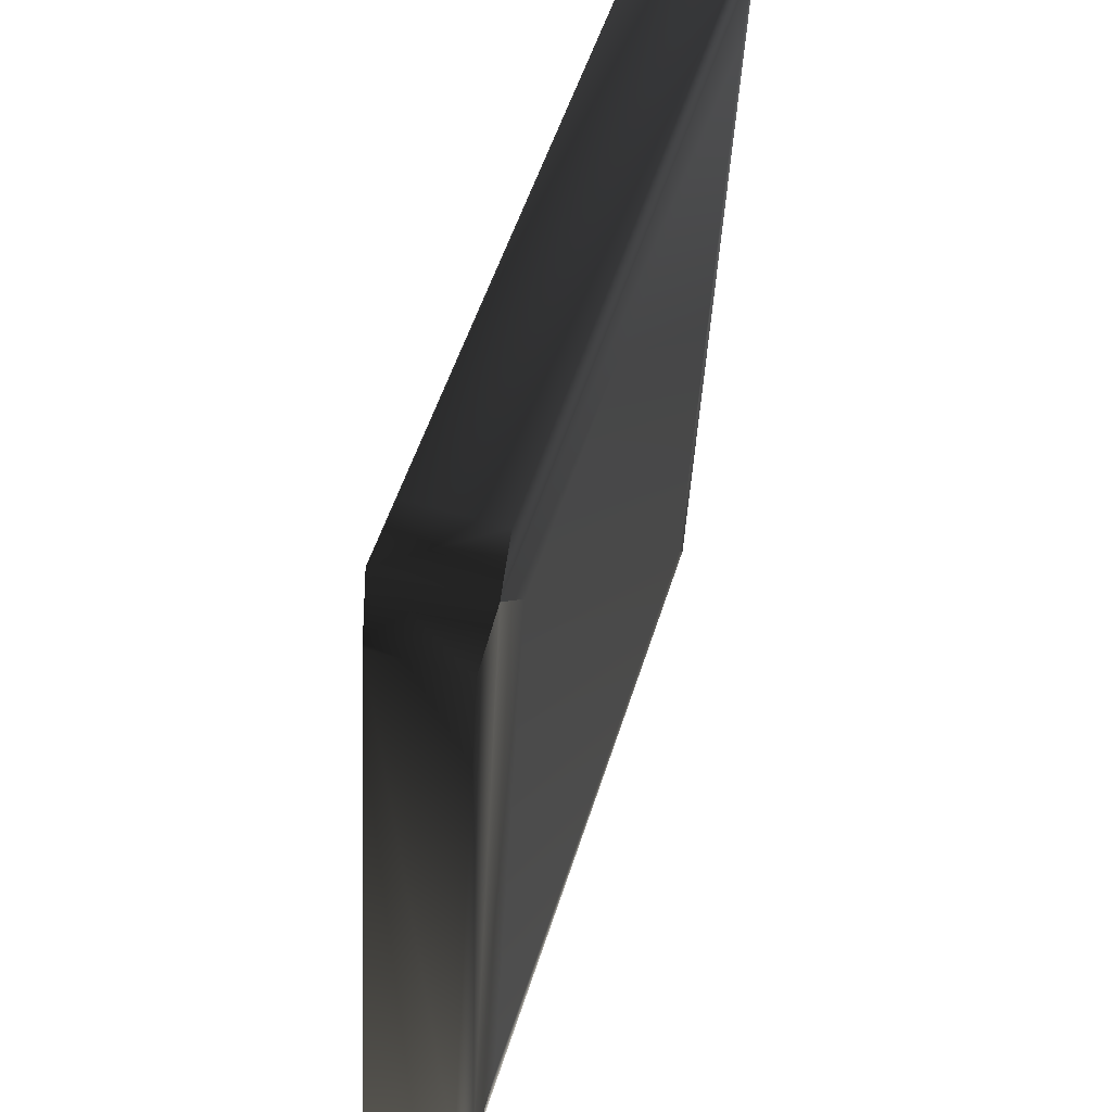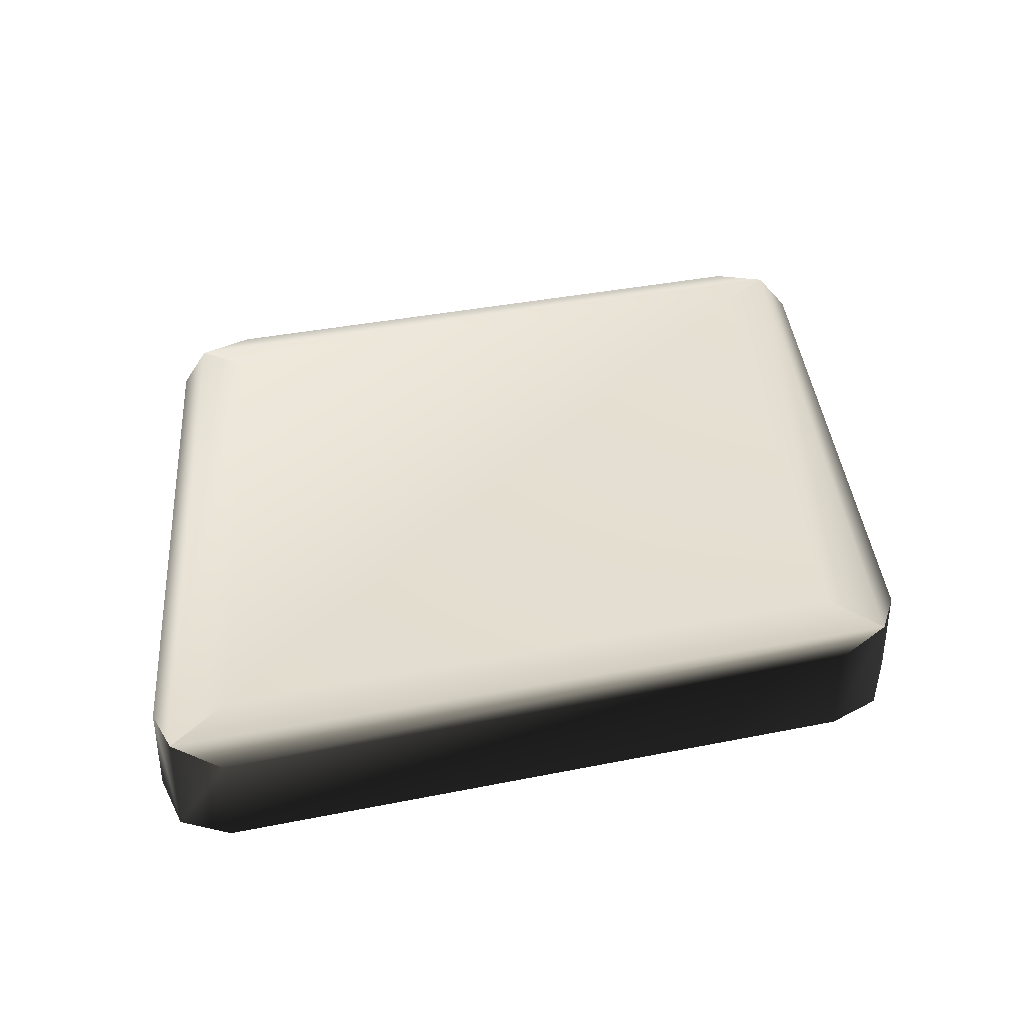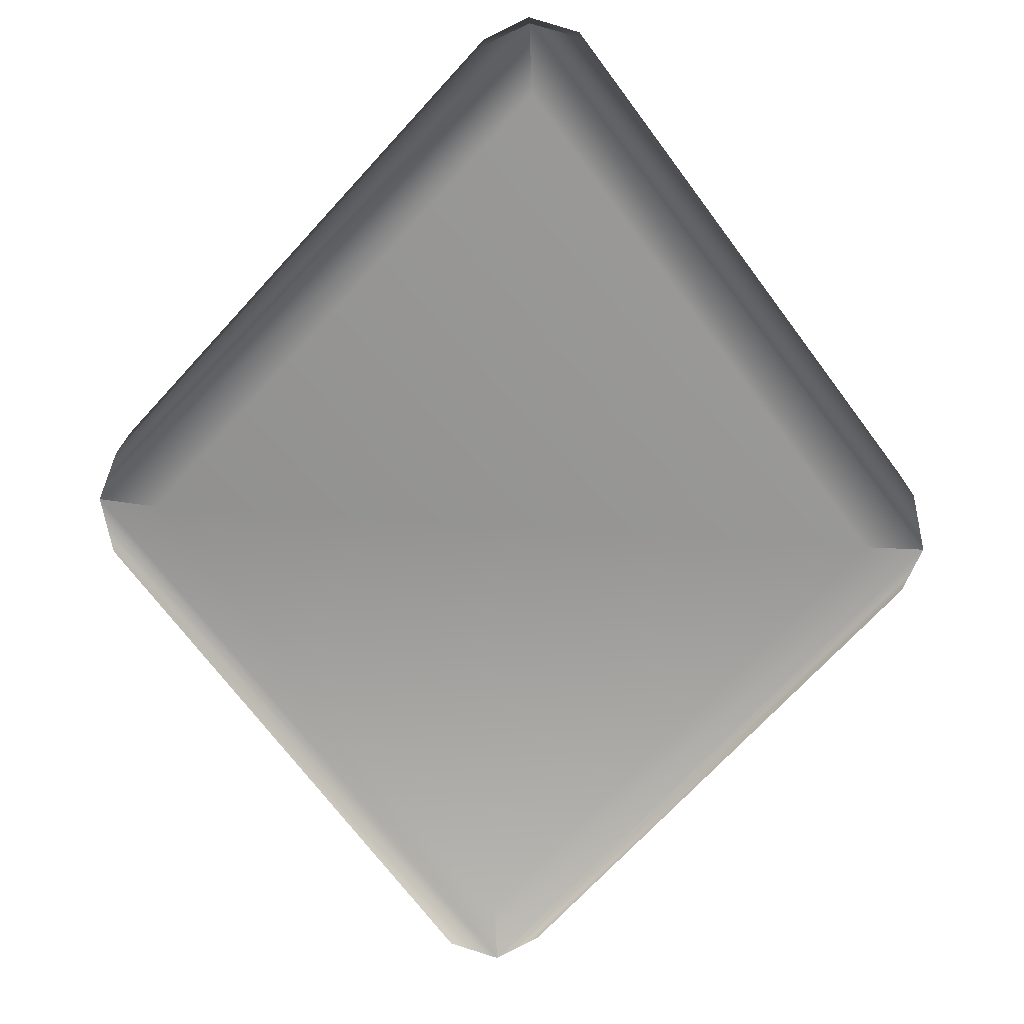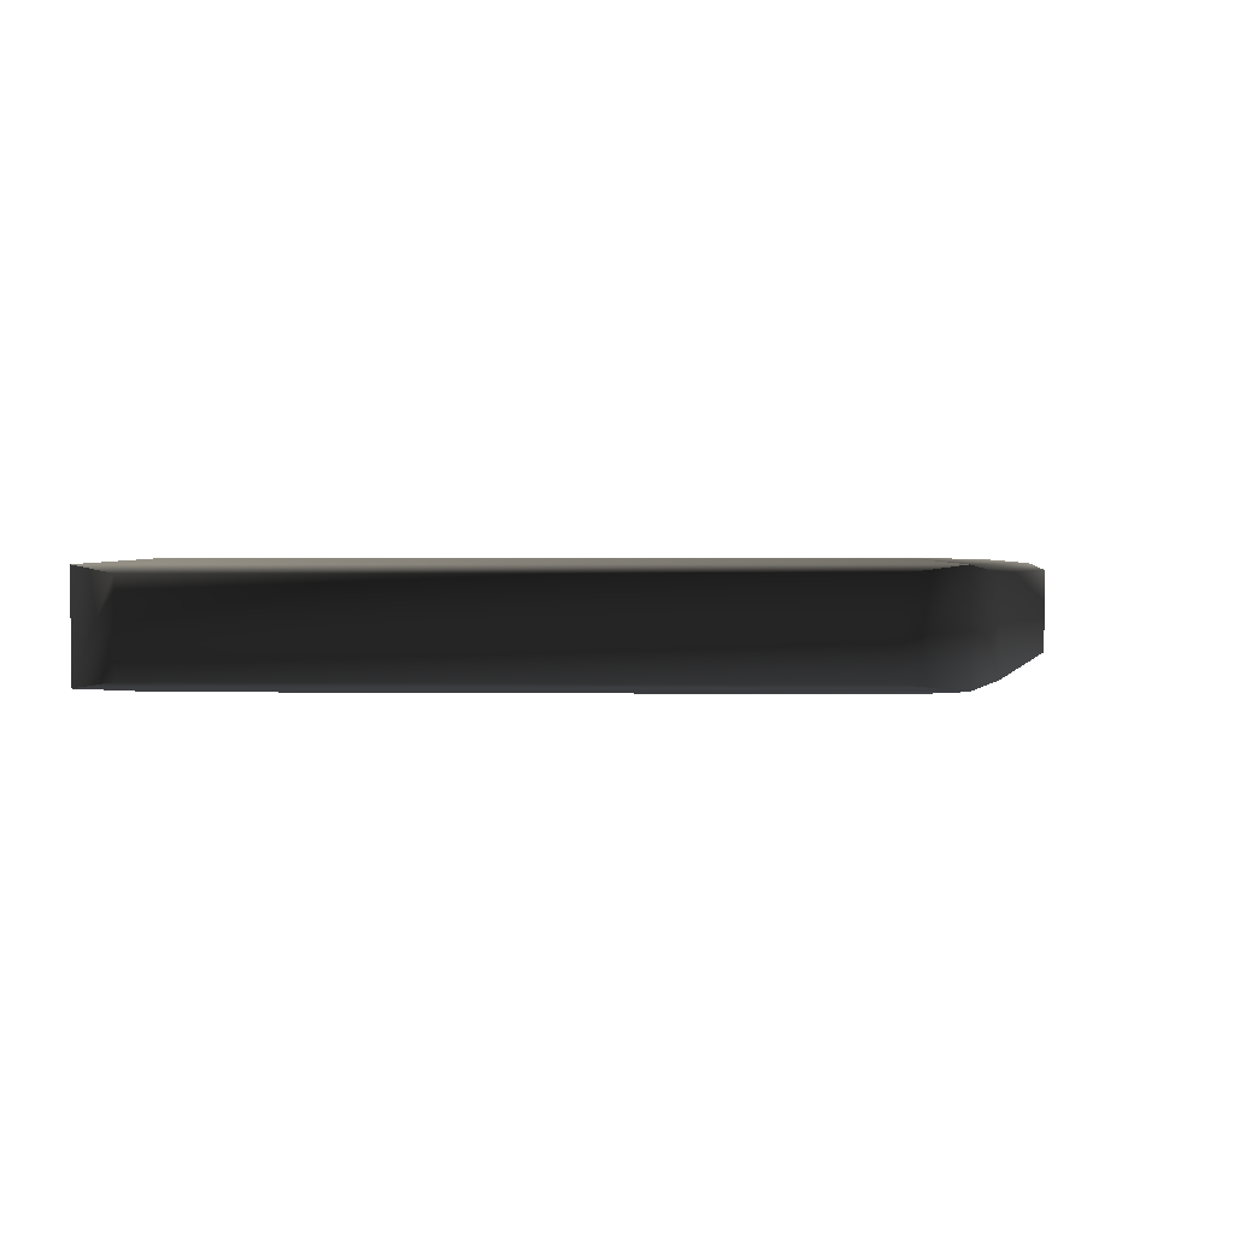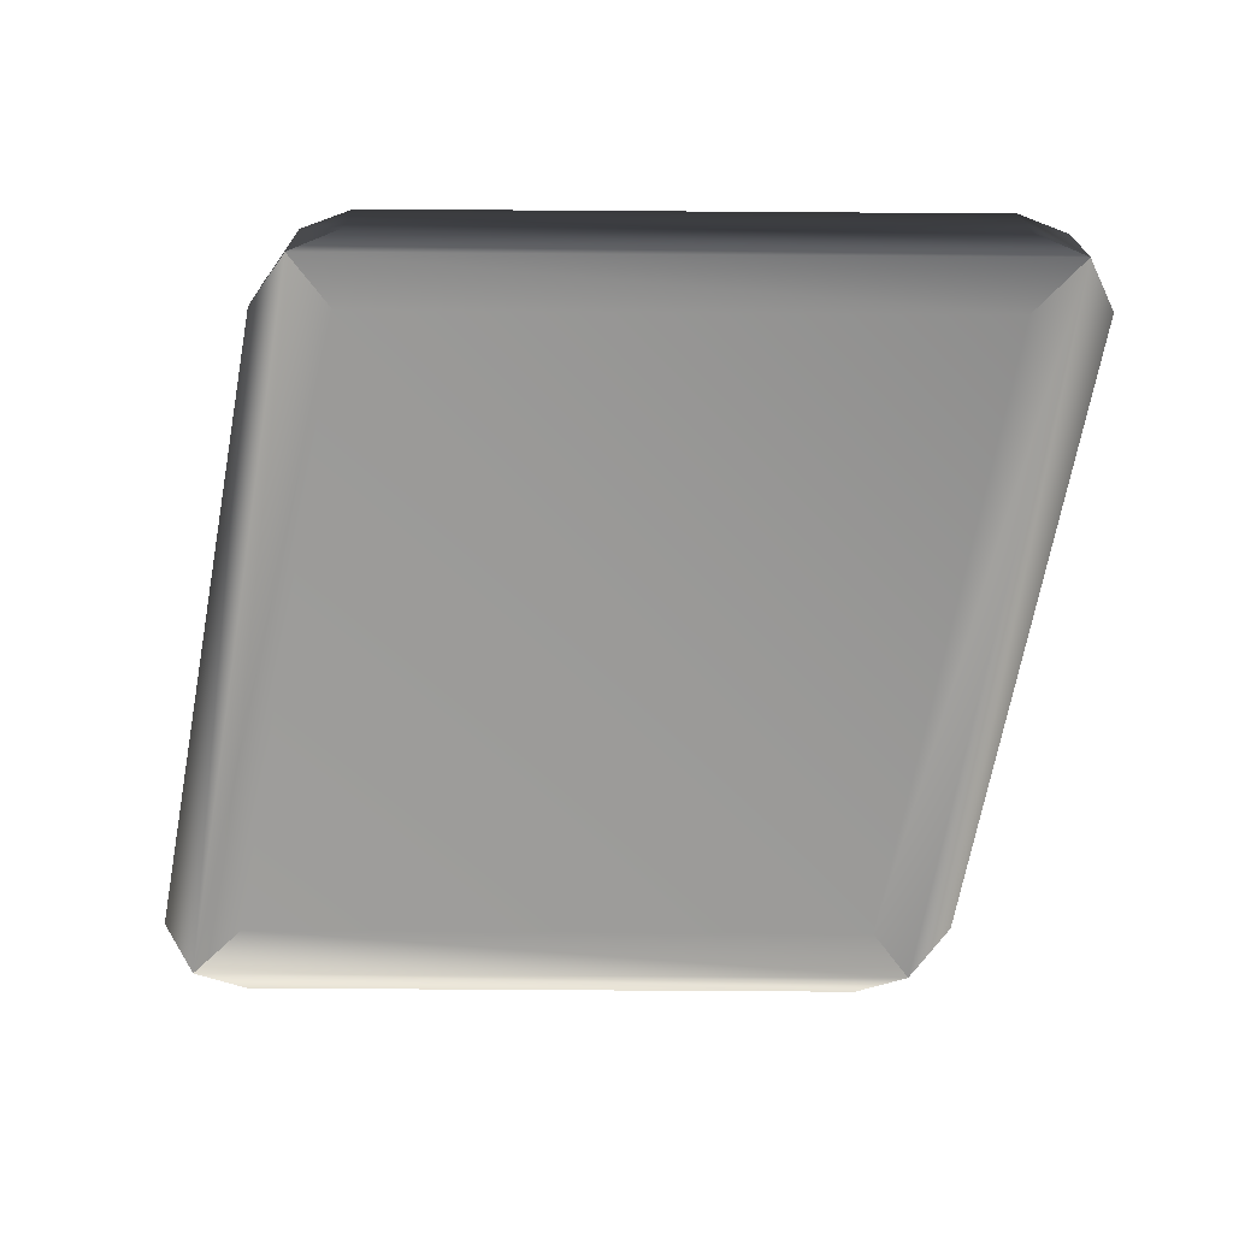
<metadata>
{"format":"obj","ext":"obj","renderer":"f3d","projection":"perspective","resolution":1024,"background":"white","views":[{"elev":54.6,"azim":107.5,"up":"+Y"},{"elev":36.7,"azim":85.5,"up":"+Z"},{"elev":-72.4,"azim":47.2,"up":"+Z"},{"elev":1.4,"azim":-76.4,"up":"+Z"},{"elev":-69.5,"azim":179.6,"up":"+Z"}]}
</metadata>
<code>
v 1.076 3.811 0.2366 1 1 1 #1
v -1.547 3.811 0.2366 1 1 1 #1
v 1.547 1.188 0.2366 1 1 1 #1
v 1.547 1.188 0.2366 1 1 1 #1
v -1.547 3.811 0.2366 1 1 1 #1
v -1.076 1.188 0.2366 1 1 1 #1
v -1.017 0.886 -0.1855 1 1 1 #1
v 1.547 0.886 -0.1855 1 1 1 #1
v -1.017 0.886 0.1855 1 1 1 #1
v 1.547 0.886 -0.1855 1 1 1 #1
v 1.547 0.886 0.1855 1 1 1 #1
v -1.017 0.886 0.1855 1 1 1 #1
v -1.547 3.811 -0.2366 1 1 1 #1
v 1.076 3.811 -0.2366 1 1 1 #1
v -1.076 1.188 -0.2366 1 1 1 #1
v 1.076 3.811 -0.2366 1 1 1 #1
v 1.547 1.188 -0.2366 1 1 1 #1
v -1.076 1.188 -0.2366 1 1 1 #1
v 1.034 4.114 -0.1855 1 1 1 #1
v -1.547 4.114 -0.1855 1 1 1 #1
v 1.034 4.114 0.1855 1 1 1 #1
v -1.547 4.114 -0.1855 1 1 1 #1
v -1.547 4.114 0.1855 1 1 1 #1
v 1.034 4.114 0.1855 1 1 1 #1
v 1.404 3.811 -0.1855 1 1 1 #1
v 1.404 3.811 0.1855 1 1 1 #1
v 1.875 1.188 -0.1855 1 1 1 #1
v 1.875 1.188 -0.1855 1 1 1 #1
v 1.404 3.811 0.1855 1 1 1 #1
v 1.875 1.188 0.1855 1 1 1 #1
v -1.404 1.188 -0.1855 1 1 1 #1
v -1.404 1.188 0.1855 1 1 1 #1
v -1.875 3.811 -0.1855 1 1 1 #1
v -1.404 1.188 0.1855 1 1 1 #1
v -1.875 3.811 0.1855 1 1 1 #1
v -1.875 3.811 -0.1855 1 1 1 #1
v -1.764 4.028 0.2163 1 1 1 #1
v -1.875 3.811 0.1855 1 1 1 #1
v -1.234 0.9714 0.2163 1 1 1 #1
v -1.875 3.811 0.1855 1 1 1 #1
v -1.404 1.188 0.1855 1 1 1 #1
v -1.234 0.9714 0.2163 1 1 1 #1
v -1.764 4.028 0.2163 1 1 1 #1
v -1.234 0.9714 0.2163 1 1 1 #1
v -1.547 3.811 0.2366 1 1 1 #1
v -1.547 3.811 0.2366 1 1 1 #1
v -1.234 0.9714 0.2163 1 1 1 #1
v -1.076 1.188 0.2366 1 1 1 #1
v -1.764 4.028 0.2163 1 1 1 #1
v -1.547 4.114 0.1855 1 1 1 #1
v -1.764 4.028 -0.2163 1 1 1 #1
v -1.547 4.114 0.1855 1 1 1 #1
v -1.547 4.114 -0.1855 1 1 1 #1
v -1.764 4.028 -0.2163 1 1 1 #1
v -1.764 4.028 0.2163 1 1 1 #1
v -1.764 4.028 -0.2163 1 1 1 #1
v -1.875 3.811 0.1855 1 1 1 #1
v -1.875 3.811 0.1855 1 1 1 #1
v -1.764 4.028 -0.2163 1 1 1 #1
v -1.875 3.811 -0.1855 1 1 1 #1
v 1.251 4.028 0.2163 1 1 1 #1
v -1.764 4.028 0.2163 1 1 1 #1
v 1.076 3.811 0.2366 1 1 1 #1
v -1.547 3.811 0.2366 1 1 1 #1
v 1.076 3.811 0.2366 1 1 1 #1
v -1.764 4.028 0.2163 1 1 1 #1
v -1.764 4.028 0.2163 1 1 1 #1
v 1.251 4.028 0.2163 1 1 1 #1
v -1.547 4.114 0.1855 1 1 1 #1
v -1.547 4.114 0.1855 1 1 1 #1
v 1.251 4.028 0.2163 1 1 1 #1
v 1.034 4.114 0.1855 1 1 1 #1
v 1.251 4.028 -0.2163 1 1 1 #1
v 1.251 4.028 0.2163 1 1 1 #1
v 1.404 3.811 -0.1855 1 1 1 #1
v 1.404 3.811 0.1855 1 1 1 #1
v 1.404 3.811 -0.1855 1 1 1 #1
v 1.251 4.028 0.2163 1 1 1 #1
v 1.251 4.028 -0.2163 1 1 1 #1
v 1.034 4.114 -0.1855 1 1 1 #1
v 1.251 4.028 0.2163 1 1 1 #1
v 1.251 4.028 0.2163 1 1 1 #1
v 1.034 4.114 -0.1855 1 1 1 #1
v 1.034 4.114 0.1855 1 1 1 #1
v 1.764 0.9714 0.2163 1 1 1 #1
v 1.251 4.028 0.2163 1 1 1 #1
v 1.547 1.188 0.2366 1 1 1 #1
v 1.076 3.811 0.2366 1 1 1 #1
v 1.547 1.188 0.2366 1 1 1 #1
v 1.251 4.028 0.2163 1 1 1 #1
v 1.764 0.9714 0.2163 1 1 1 #1
v 1.875 1.188 0.1855 1 1 1 #1
v 1.251 4.028 0.2163 1 1 1 #1
v 1.251 4.028 0.2163 1 1 1 #1
v 1.875 1.188 0.1855 1 1 1 #1
v 1.404 3.811 0.1855 1 1 1 #1
v 1.764 0.9714 0.2163 1 1 1 #1
v 1.547 0.886 0.1855 1 1 1 #1
v 1.764 0.9714 -0.2163 1 1 1 #1
v 1.547 0.886 0.1855 1 1 1 #1
v 1.547 0.886 -0.1855 1 1 1 #1
v 1.764 0.9714 -0.2163 1 1 1 #1
v 1.764 0.9714 0.2163 1 1 1 #1
v 1.764 0.9714 -0.2163 1 1 1 #1
v 1.875 1.188 0.1855 1 1 1 #1
v 1.875 1.188 0.1855 1 1 1 #1
v 1.764 0.9714 -0.2163 1 1 1 #1
v 1.875 1.188 -0.1855 1 1 1 #1
v -1.234 0.9714 0.2163 1 1 1 #1
v 1.764 0.9714 0.2163 1 1 1 #1
v -1.076 1.188 0.2366 1 1 1 #1
v 1.547 1.188 0.2366 1 1 1 #1
v -1.076 1.188 0.2366 1 1 1 #1
v 1.764 0.9714 0.2163 1 1 1 #1
v 1.764 0.9714 0.2163 1 1 1 #1
v -1.234 0.9714 0.2163 1 1 1 #1
v 1.547 0.886 0.1855 1 1 1 #1
v 1.547 0.886 0.1855 1 1 1 #1
v -1.234 0.9714 0.2163 1 1 1 #1
v -1.017 0.886 0.1855 1 1 1 #1
v -1.234 0.9714 -0.2163 1 1 1 #1
v -1.234 0.9714 0.2163 1 1 1 #1
v -1.404 1.188 -0.1855 1 1 1 #1
v -1.404 1.188 0.1855 1 1 1 #1
v -1.404 1.188 -0.1855 1 1 1 #1
v -1.234 0.9714 0.2163 1 1 1 #1
v -1.234 0.9714 -0.2163 1 1 1 #1
v -1.017 0.886 -0.1855 1 1 1 #1
v -1.234 0.9714 0.2163 1 1 1 #1
v -1.234 0.9714 0.2163 1 1 1 #1
v -1.017 0.886 -0.1855 1 1 1 #1
v -1.017 0.886 0.1855 1 1 1 #1
v 1.251 4.028 -0.2163 1 1 1 #1
v 1.764 0.9714 -0.2163 1 1 1 #1
v 1.076 3.811 -0.2366 1 1 1 #1
v 1.547 1.188 -0.2366 1 1 1 #1
v 1.076 3.811 -0.2366 1 1 1 #1
v 1.764 0.9714 -0.2163 1 1 1 #1
v 1.251 4.028 -0.2163 1 1 1 #1
v 1.404 3.811 -0.1855 1 1 1 #1
v 1.764 0.9714 -0.2163 1 1 1 #1
v 1.764 0.9714 -0.2163 1 1 1 #1
v 1.404 3.811 -0.1855 1 1 1 #1
v 1.875 1.188 -0.1855 1 1 1 #1
v -1.234 0.9714 -0.2163 1 1 1 #1
v 1.764 0.9714 -0.2163 1 1 1 #1
v -1.017 0.886 -0.1855 1 1 1 #1
v 1.547 0.886 -0.1855 1 1 1 #1
v -1.017 0.886 -0.1855 1 1 1 #1
v 1.764 0.9714 -0.2163 1 1 1 #1
v 1.764 0.9714 -0.2163 1 1 1 #1
v -1.234 0.9714 -0.2163 1 1 1 #1
v 1.547 1.188 -0.2366 1 1 1 #1
v 1.547 1.188 -0.2366 1 1 1 #1
v -1.234 0.9714 -0.2163 1 1 1 #1
v -1.076 1.188 -0.2366 1 1 1 #1
v -1.234 0.9714 -0.2163 1 1 1 #1
v -1.404 1.188 -0.1855 1 1 1 #1
v -1.764 4.028 -0.2163 1 1 1 #1
v -1.404 1.188 -0.1855 1 1 1 #1
v -1.875 3.811 -0.1855 1 1 1 #1
v -1.764 4.028 -0.2163 1 1 1 #1
v -1.234 0.9714 -0.2163 1 1 1 #1
v -1.764 4.028 -0.2163 1 1 1 #1
v -1.076 1.188 -0.2366 1 1 1 #1
v -1.076 1.188 -0.2366 1 1 1 #1
v -1.764 4.028 -0.2163 1 1 1 #1
v -1.547 3.811 -0.2366 1 1 1 #1
v -1.764 4.028 -0.2163 1 1 1 #1
v 1.251 4.028 -0.2163 1 1 1 #1
v -1.547 3.811 -0.2366 1 1 1 #1
v 1.076 3.811 -0.2366 1 1 1 #1
v -1.547 3.811 -0.2366 1 1 1 #1
v 1.251 4.028 -0.2163 1 1 1 #1
v 1.251 4.028 -0.2163 1 1 1 #1
v -1.764 4.028 -0.2163 1 1 1 #1
v 1.034 4.114 -0.1855 1 1 1 #1
v 1.034 4.114 -0.1855 1 1 1 #1
v -1.764 4.028 -0.2163 1 1 1 #1
v -1.547 4.114 -0.1855 1 1 1 #1
v -1.875 3.811 0.1855 1 1 1 #1
v -1.764 4.028 0.2163 1 1 1 #1
v -1.764 4.028 0.2163 1 1 1 #1
v -1.764 4.028 0.2163 1 1 1 #1
v -1.764 4.028 0.2163 1 1 1 #1
v -1.547 4.114 0.1855 1 1 1 #1
v -1.547 4.114 0.1855 1 1 1 #1
v -1.764 4.028 0.2163 1 1 1 #1
v -1.764 4.028 0.2163 1 1 1 #1
v -1.547 3.811 0.2366 1 1 1 #1
v -1.764 4.028 0.2163 1 1 1 #1
v -1.764 4.028 0.2163 1 1 1 #1
v 1.076 3.811 0.2366 1 1 1 #1
v 1.251 4.028 0.2163 1 1 1 #1
v 1.251 4.028 0.2163 1 1 1 #1
v 1.251 4.028 0.2163 1 1 1 #1
v 1.251 4.028 0.2163 1 1 1 #1
v 1.034 4.114 0.1855 1 1 1 #1
v 1.034 4.114 0.1855 1 1 1 #1
v 1.251 4.028 0.2163 1 1 1 #1
v 1.251 4.028 0.2163 1 1 1 #1
v 1.251 4.028 0.2163 1 1 1 #1
v 1.251 4.028 0.2163 1 1 1 #1
v 1.404 3.811 0.1855 1 1 1 #1
v 1.875 1.188 0.1855 1 1 1 #1
v 1.764 0.9714 0.2163 1 1 1 #1
v 1.764 0.9714 0.2163 1 1 1 #1
v 1.764 0.9714 0.2163 1 1 1 #1
v 1.764 0.9714 0.2163 1 1 1 #1
v 1.547 0.886 0.1855 1 1 1 #1
v 1.547 0.886 0.1855 1 1 1 #1
v 1.764 0.9714 0.2163 1 1 1 #1
v 1.764 0.9714 0.2163 1 1 1 #1
v 1.547 1.188 0.2366 1 1 1 #1
v 1.764 0.9714 0.2163 1 1 1 #1
v 1.764 0.9714 0.2163 1 1 1 #1
v -1.076 1.188 0.2366 1 1 1 #1
v -1.234 0.9714 0.2163 1 1 1 #1
v -1.234 0.9714 0.2163 1 1 1 #1
v -1.234 0.9714 0.2163 1 1 1 #1
v -1.234 0.9714 0.2163 1 1 1 #1
v -1.017 0.886 0.1855 1 1 1 #1
v -1.017 0.886 0.1855 1 1 1 #1
v -1.234 0.9714 0.2163 1 1 1 #1
v -1.234 0.9714 0.2163 1 1 1 #1
v -1.234 0.9714 0.2163 1 1 1 #1
v -1.234 0.9714 0.2163 1 1 1 #1
v -1.404 1.188 0.1855 1 1 1 #1
v 1.547 1.188 -0.2366 1 1 1 #1
v 1.764 0.9714 -0.2163 1 1 1 #1
v 1.764 0.9714 -0.2163 1 1 1 #1
v 1.764 0.9714 -0.2163 1 1 1 #1
v 1.764 0.9714 -0.2163 1 1 1 #1
v 1.547 0.886 -0.1855 1 1 1 #1
v 1.547 0.886 -0.1855 1 1 1 #1
v 1.764 0.9714 -0.2163 1 1 1 #1
v 1.764 0.9714 -0.2163 1 1 1 #1
v 1.764 0.9714 -0.2163 1 1 1 #1
v 1.764 0.9714 -0.2163 1 1 1 #1
v 1.875 1.188 -0.1855 1 1 1 #1
v -1.404 1.188 -0.1855 1 1 1 #1
v -1.234 0.9714 -0.2163 1 1 1 #1
v -1.234 0.9714 -0.2163 1 1 1 #1
v -1.234 0.9714 -0.2163 1 1 1 #1
v -1.234 0.9714 -0.2163 1 1 1 #1
v -1.017 0.886 -0.1855 1 1 1 #1
v -1.017 0.886 -0.1855 1 1 1 #1
v -1.234 0.9714 -0.2163 1 1 1 #1
v -1.234 0.9714 -0.2163 1 1 1 #1
v -1.076 1.188 -0.2366 1 1 1 #1
v -1.234 0.9714 -0.2163 1 1 1 #1
v -1.234 0.9714 -0.2163 1 1 1 #1
v 1.404 3.811 -0.1855 1 1 1 #1
v 1.251 4.028 -0.2163 1 1 1 #1
v 1.251 4.028 -0.2163 1 1 1 #1
v 1.251 4.028 -0.2163 1 1 1 #1
v 1.251 4.028 -0.2163 1 1 1 #1
v 1.034 4.114 -0.1855 1 1 1 #1
v 1.034 4.114 -0.1855 1 1 1 #1
v 1.251 4.028 -0.2163 1 1 1 #1
v 1.251 4.028 -0.2163 1 1 1 #1
v 1.076 3.811 -0.2366 1 1 1 #1
v 1.251 4.028 -0.2163 1 1 1 #1
v 1.251 4.028 -0.2163 1 1 1 #1
v -1.547 3.811 -0.2366 1 1 1 #1
v -1.764 4.028 -0.2163 1 1 1 #1
v -1.764 4.028 -0.2163 1 1 1 #1
v -1.764 4.028 -0.2163 1 1 1 #1
v -1.764 4.028 -0.2163 1 1 1 #1
v -1.547 4.114 -0.1855 1 1 1 #1
v -1.547 4.114 -0.1855 1 1 1 #1
v -1.764 4.028 -0.2163 1 1 1 #1
v -1.764 4.028 -0.2163 1 1 1 #1
v -1.764 4.028 -0.2163 1 1 1 #1
v -1.764 4.028 -0.2163 1 1 1 #1
v -1.875 3.811 -0.1855 1 1 1 #1
f 1 2 3
f 4 5 6
f 7 8 9
f 10 11 12
f 13 14 15
f 16 17 18
f 19 20 21
f 22 23 24
f 25 26 27
f 28 29 30
f 31 32 33
f 34 35 36
f 37 38 39
f 40 41 42
f 43 44 45
f 46 47 48
f 49 50 51
f 52 53 54
f 55 56 57
f 58 59 60
f 61 62 63
f 64 65 66
f 67 68 69
f 70 71 72
f 73 74 75
f 76 77 78
f 79 80 81
f 82 83 84
f 85 86 87
f 88 89 90
f 91 92 93
f 94 95 96
f 97 98 99
f 100 101 102
f 103 104 105
f 106 107 108
f 109 110 111
f 112 113 114
f 115 116 117
f 118 119 120
f 121 122 123
f 124 125 126
f 127 128 129
f 130 131 132
f 133 134 135
f 136 137 138
f 139 140 141
f 142 143 144
f 145 146 147
f 148 149 150
f 151 152 153
f 154 155 156
f 157 158 159
f 160 161 162
f 163 164 165
f 166 167 168
f 169 170 171
f 172 173 174
f 175 176 177
f 178 179 180
f 181 182 183
f 184 185 186
f 187 188 189
f 190 191 192
f 193 194 195
f 196 197 198
f 199 200 201
f 202 203 204
f 205 206 207
f 208 209 210
f 211 212 213
f 214 215 216
f 217 218 219
f 220 221 222
f 223 224 225
f 226 227 228
f 229 230 231
f 232 233 234
f 235 236 237
f 238 239 240
f 241 242 243
f 244 245 246
f 247 248 249
f 250 251 252
f 253 254 255
f 256 257 258
f 259 260 261
f 262 263 264
f 265 266 267
f 268 269 270
f 271 272 273
f 274 275 276

</code>
